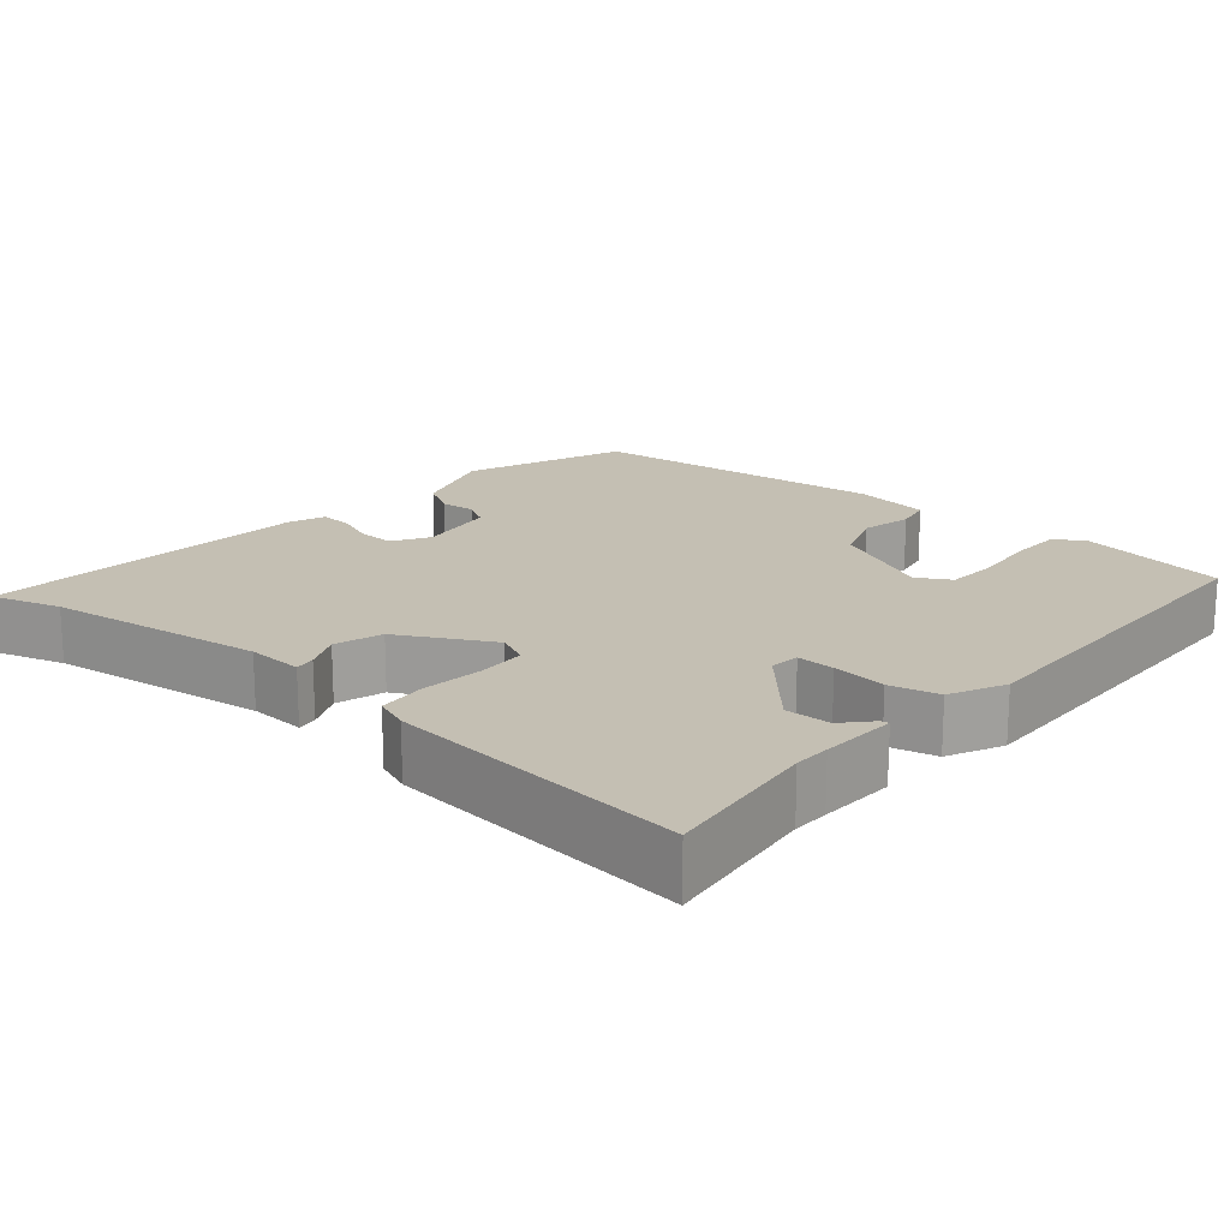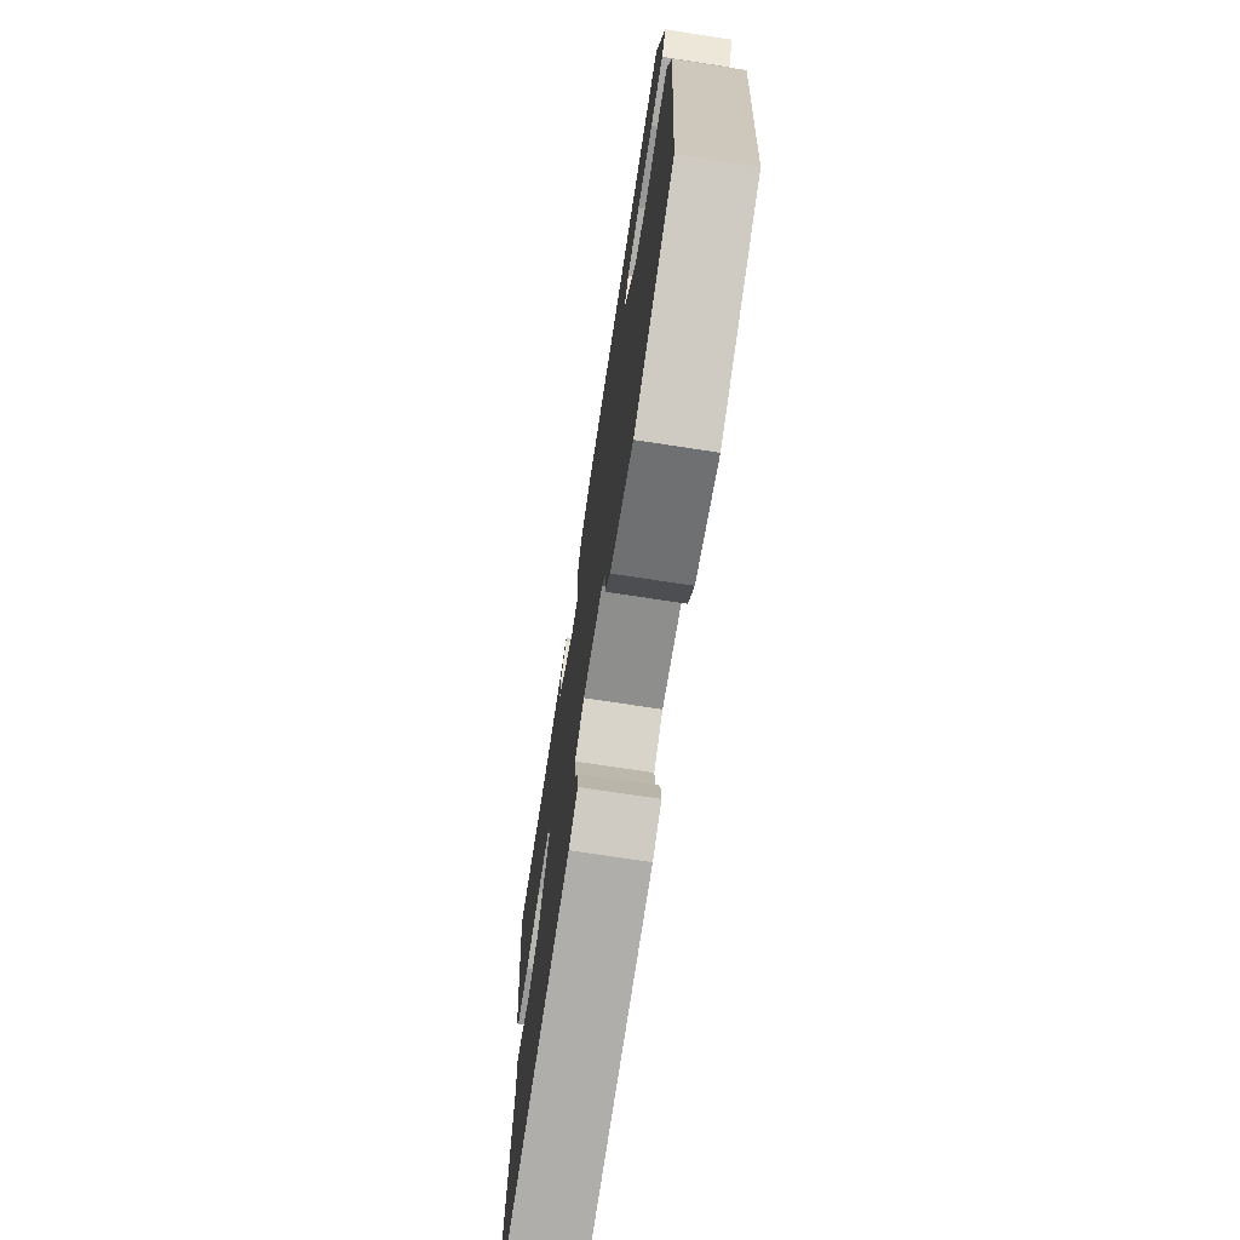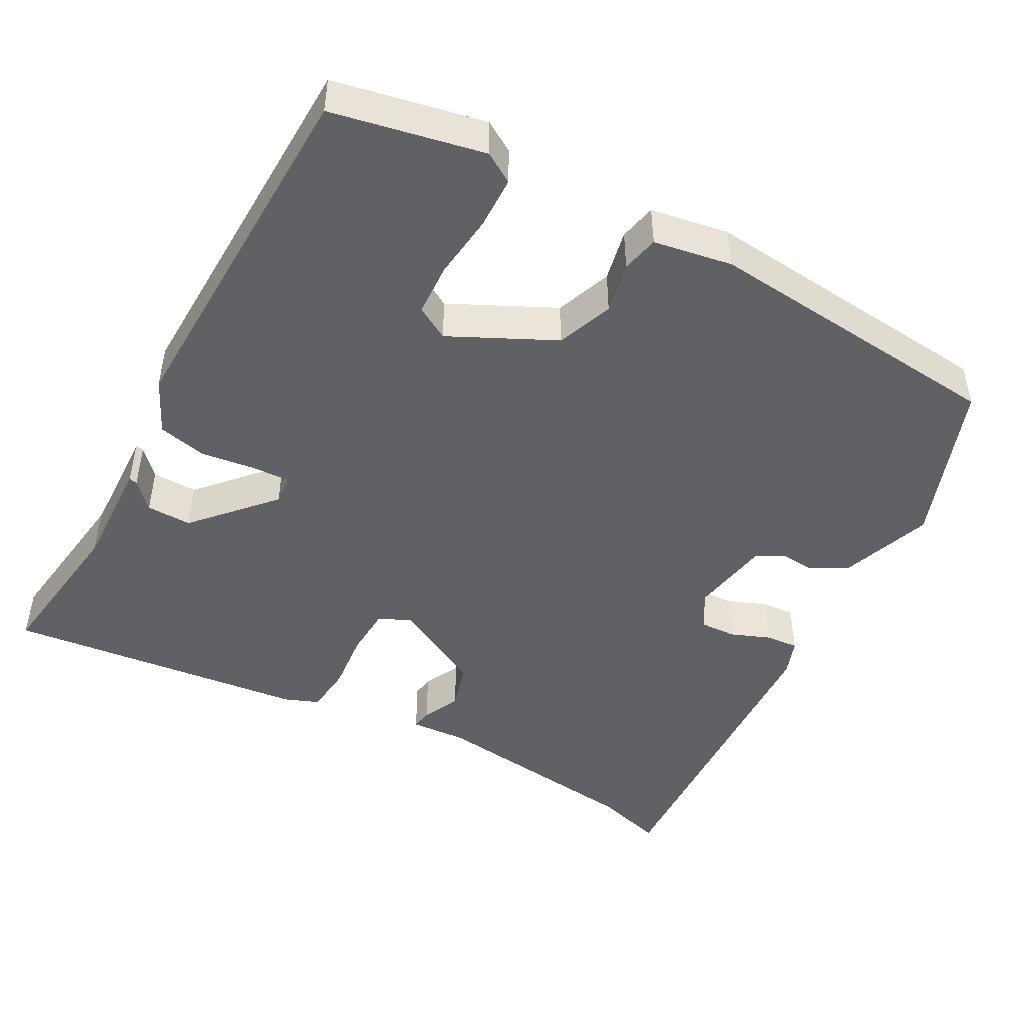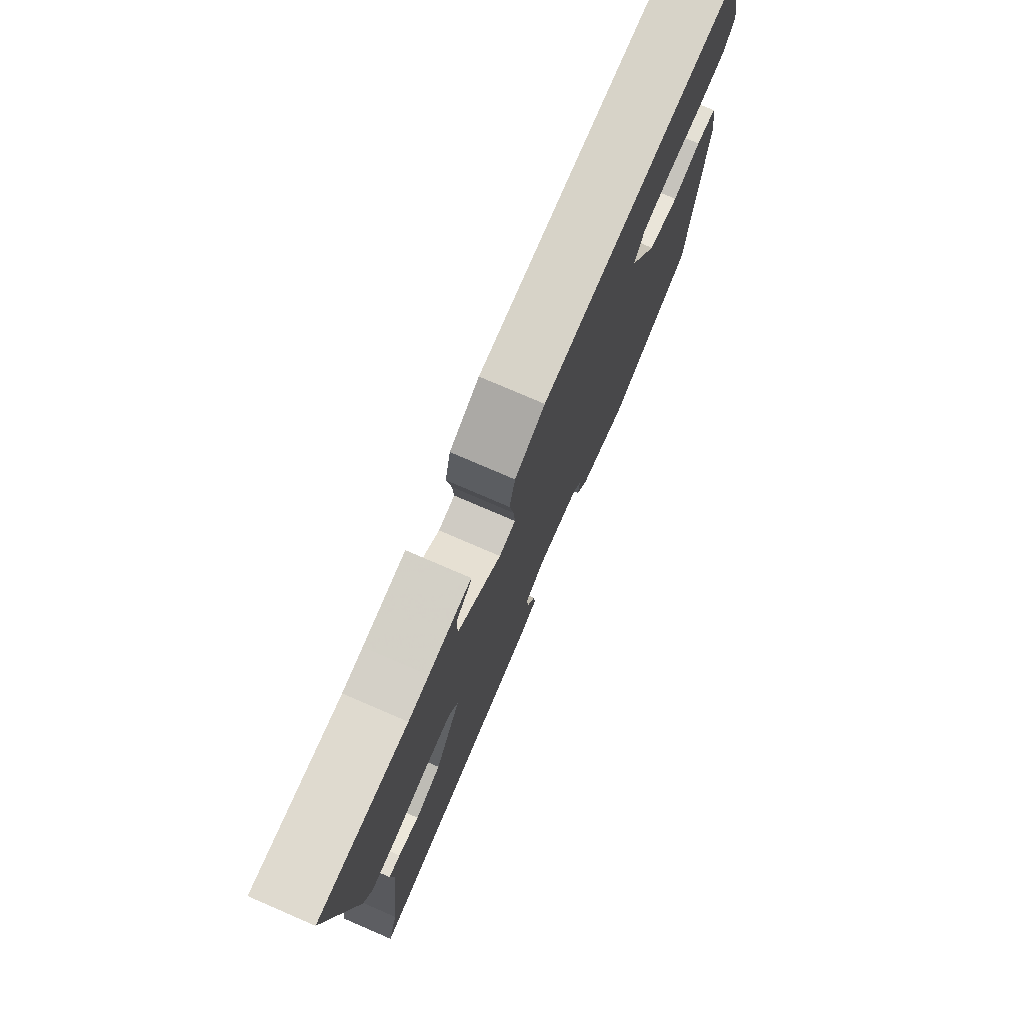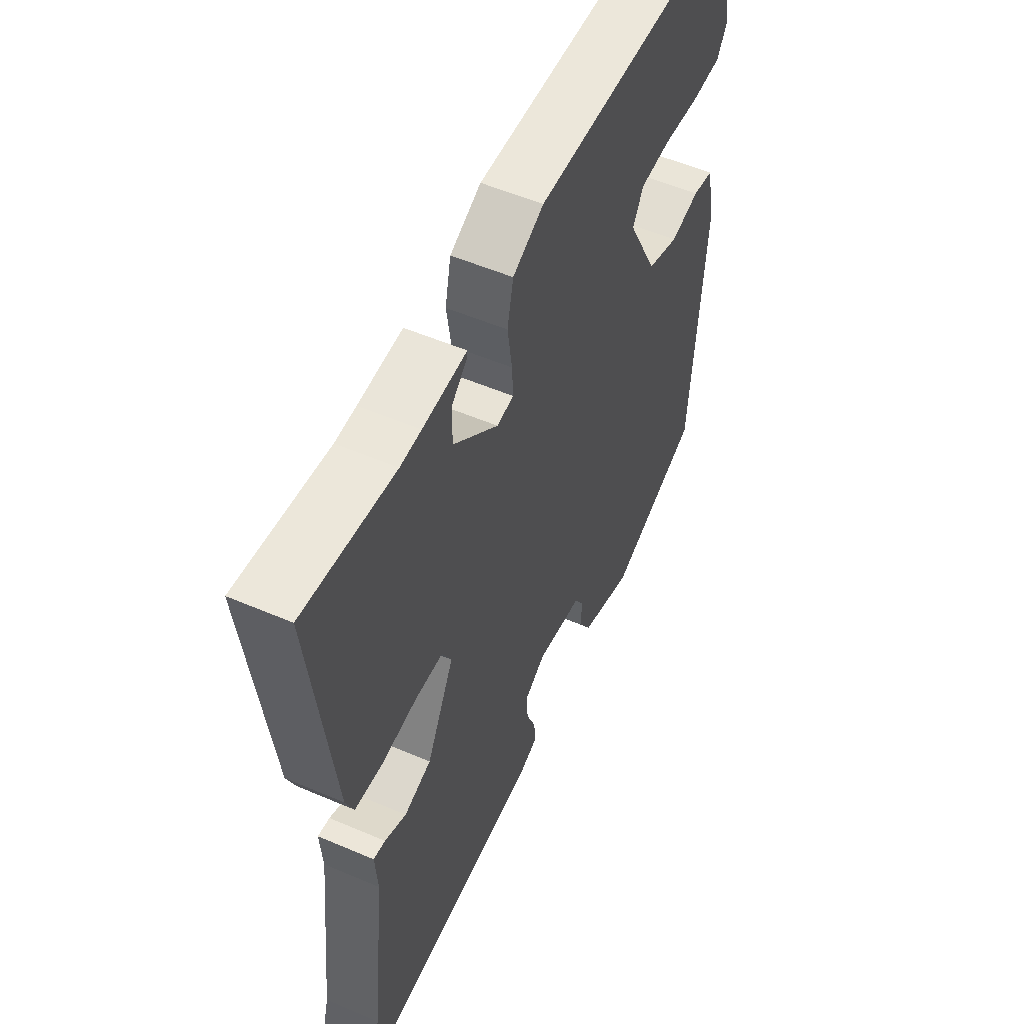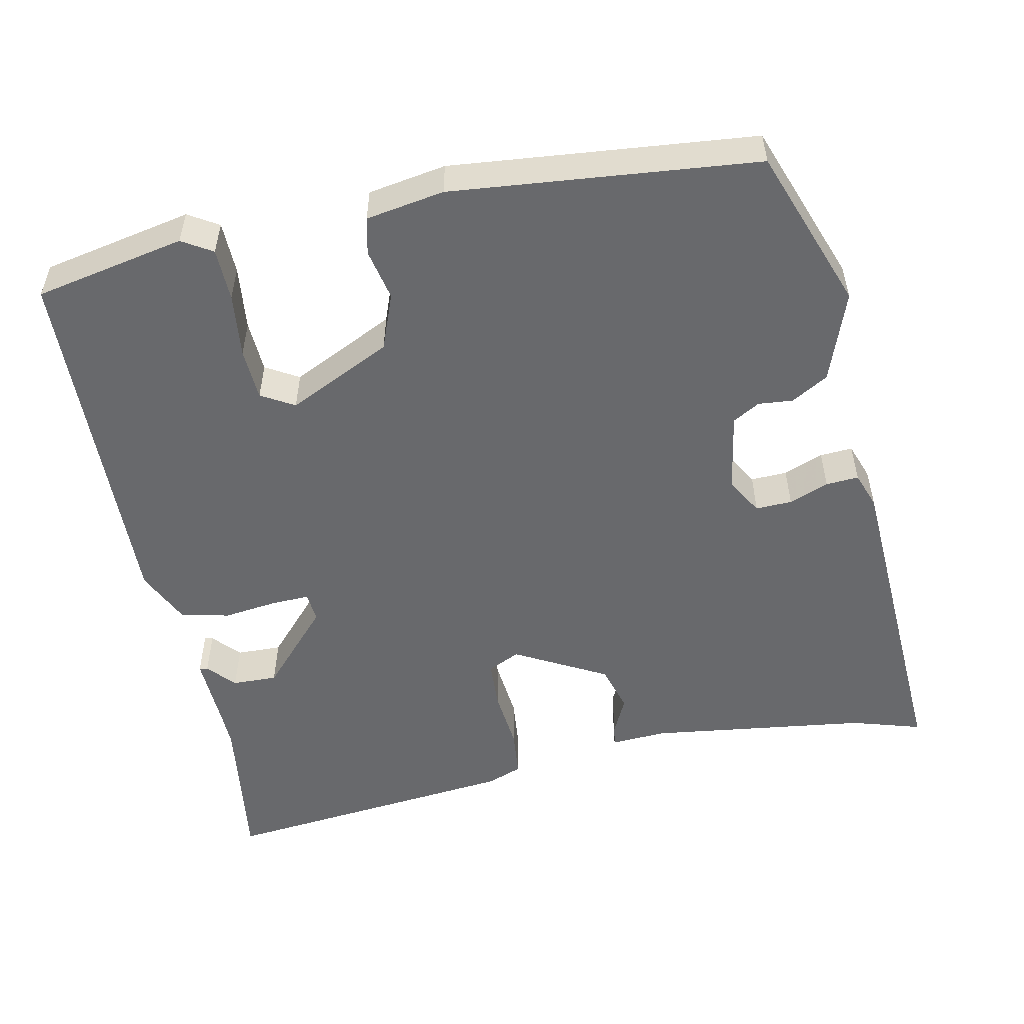
<metadata>
{"format":"obj","ext":"obj","renderer":"f3d","projection":"perspective","resolution":1024,"background":"white","views":[{"elev":17.9,"azim":-50.5,"up":"+Y"},{"elev":-73.4,"azim":81.3,"up":"+Z"},{"elev":-46.6,"azim":60.3,"up":"+Y"},{"elev":77.4,"azim":-66.7,"up":"+Z"},{"elev":53.8,"azim":-65.4,"up":"+Z"},{"elev":-52.7,"azim":100.4,"up":"+Y"}]}
</metadata>
<code>
v -0.519 0.07 -0.569
v -0.493 0.07 -0.475
v -0.461 0.07 -0.179
v -0.467 0.07 -0.103
v -0.439 0.07 -0.107
v -0.388 0.07 -0.13
v -0.324 0.07 -0.11
v -0.26 0.07 0.015
v -0.282 0.07 0.058
v -0.348 0.07 0.06
v -0.43 0.07 0.05
v -0.496 0.07 0.055
v -0.515 0.07 0.101
v -0.567 0.07 0.508
v -0.354 0.07 0.483
v -0.305 0.07 0.485
v -0.202 0.07 0.491
v -0.204 0.07 0.48
v -0.24 0.07 0.446
v -0.24 0.07 0.385
v -0.134 0.07 0.293
v -0.094 0.07 0.298
v -0.097 0.07 0.349
v -0.108 0.07 0.422
v -0.094 0.07 0.488
v -0.021 0.07 0.524
v 0.473 0.07 0.519
v 0.518 0.07 0.317
v 0.494 0.07 0.276
v 0.423 0.07 0.273
v 0.336 0.07 0.281
v 0.265 0.07 0.276
v 0.24 0.07 0.231
v 0.311 0.07 0.092
v 0.387 0.07 0.065
v 0.456 0.07 0.081
v 0.506 0.07 0.071
v 0.526 0.07 -0.034
v 0.495 0.07 -0.445
v 0.278 0.07 -0.53
v 0.155 0.07 -0.489
v 0.125 0.07 -0.44
v 0.128 0.07 -0.393
v 0.106 0.07 -0.357
v -0.002 0.07 -0.341
v -0.051 0.07 -0.371
v -0.048 0.07 -0.42
v -0.026 0.07 -0.473
v -0.022 0.07 -0.517
v -0.071 0.07 -0.536
v -0.519 0 -0.569
v -0.493 0 -0.475
v -0.461 0 -0.179
v -0.467 0 -0.103
v -0.439 0 -0.107
v -0.388 0 -0.13
v -0.324 0 -0.11
v -0.26 0 0.015
v -0.282 0 0.058
v -0.348 0 0.06
v -0.43 0 0.05
v -0.496 0 0.055
v -0.515 0 0.101
v -0.567 0 0.508
v -0.354 0 0.483
v -0.305 0 0.485
v -0.202 0 0.491
v -0.204 0 0.48
v -0.24 0 0.446
v -0.24 0 0.385
v -0.134 0 0.293
v -0.094 0 0.298
v -0.097 0 0.349
v -0.108 0 0.422
v -0.094 0 0.488
v -0.021 0 0.524
v 0.473 0 0.519
v 0.518 0 0.317
v 0.494 0 0.276
v 0.423 0 0.273
v 0.336 0 0.281
v 0.265 0 0.276
v 0.24 0 0.231
v 0.311 0 0.092
v 0.387 0 0.065
v 0.456 0 0.081
v 0.506 0 0.071
v 0.526 0 -0.034
v 0.495 0 -0.445
v 0.278 0 -0.53
v 0.155 0 -0.489
v 0.125 0 -0.44
v 0.128 0 -0.393
v 0.106 0 -0.357
v -0.002 0 -0.341
v -0.051 0 -0.371
v -0.048 0 -0.42
v -0.026 0 -0.473
v -0.022 0 -0.517
v -0.071 0 -0.536
f 47 48 49 50
f 46 47 50 1
f 45 46 1 2
f 40 41 42 43
f 40 43 44
f 39 40 44
f 38 39 44
f 35 36 37 38
f 34 35 38 44
f 33 34 44 45
f 28 29 30 31
f 28 31 32
f 27 28 32
f 26 27 32
f 23 24 25 26
f 22 23 26 32
f 21 22 32 33
f 16 17 18 19
f 15 16 19 20
f 14 15 20 21
f 10 11 12 13
f 9 10 13 14
f 3 4 5 6
f 3 6 7
f 2 3 7
f 45 2 7 8
f 21 33 45 8
f 9 14 21
f 8 9 21
f 100 99 98 97
f 51 100 97 96
f 52 51 96 95
f 93 92 91 90
f 94 93 90
f 94 90 89
f 94 89 88
f 88 87 86 85
f 94 88 85 84
f 95 94 84 83
f 81 80 79 78
f 82 81 78
f 82 78 77
f 82 77 76
f 76 75 74 73
f 82 76 73 72
f 83 82 72 71
f 69 68 67 66
f 70 69 66 65
f 71 70 65 64
f 63 62 61 60
f 64 63 60 59
f 56 55 54 53
f 57 56 53
f 57 53 52
f 58 57 52 95
f 58 95 83 71
f 71 64 59
f 71 59 58
f 1 51 52 2
f 2 52 53 3
f 3 53 54 4
f 4 54 55 5
f 5 55 56 6
f 6 56 57 7
f 7 57 58 8
f 8 58 59 9
f 9 59 60 10
f 10 60 61 11
f 11 61 62 12
f 12 62 63 13
f 13 63 64 14
f 14 64 65 15
f 15 65 66 16
f 16 66 67 17
f 17 67 68 18
f 18 68 69 19
f 19 69 70 20
f 20 70 71 21
f 21 71 72 22
f 22 72 73 23
f 23 73 74 24
f 24 74 75 25
f 25 75 76 26
f 26 76 77 27
f 27 77 78 28
f 28 78 79 29
f 29 79 80 30
f 30 80 81 31
f 31 81 82 32
f 32 82 83 33
f 33 83 84 34
f 34 84 85 35
f 35 85 86 36
f 36 86 87 37
f 37 87 88 38
f 38 88 89 39
f 39 89 90 40
f 40 90 91 41
f 41 91 92 42
f 42 92 93 43
f 43 93 94 44
f 44 94 95 45
f 45 95 96 46
f 46 96 97 47
f 47 97 98 48
f 48 98 99 49
f 49 99 100 50
f 50 100 51 1

</code>
